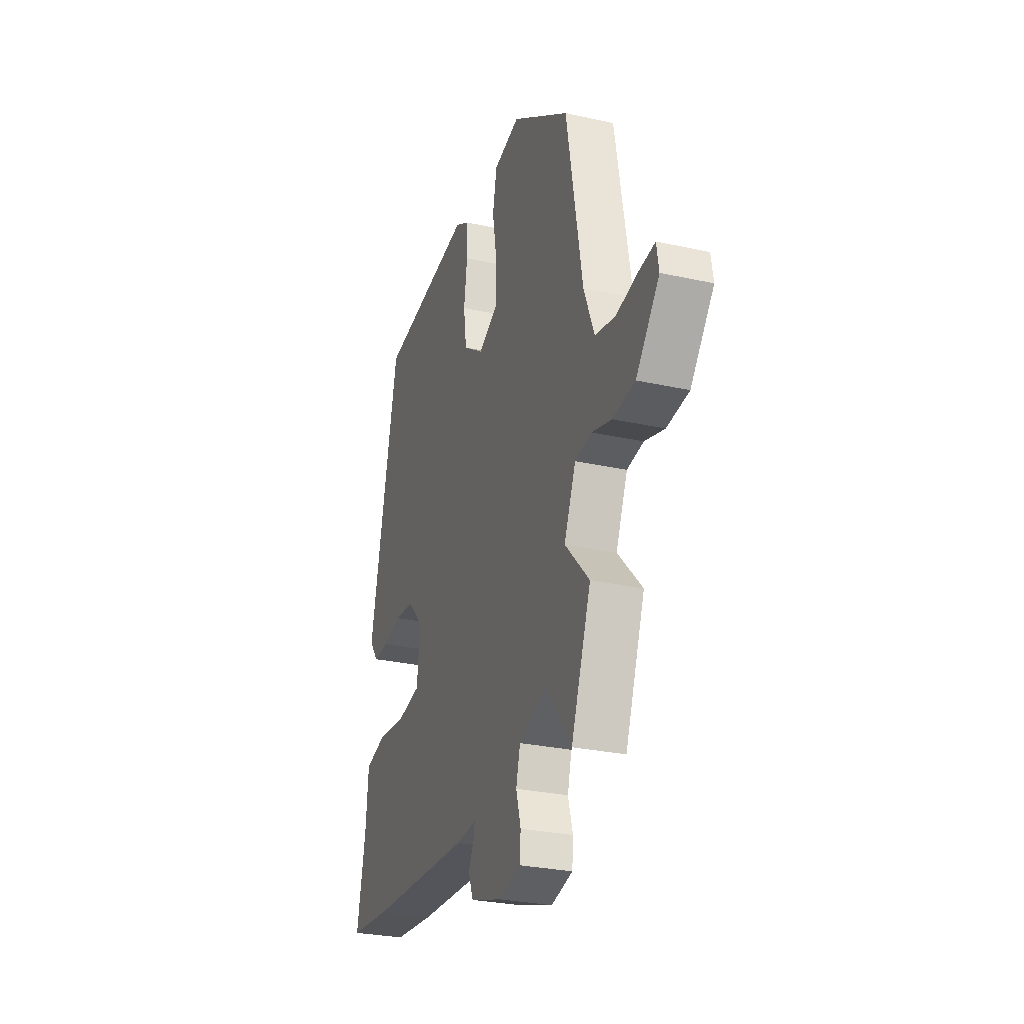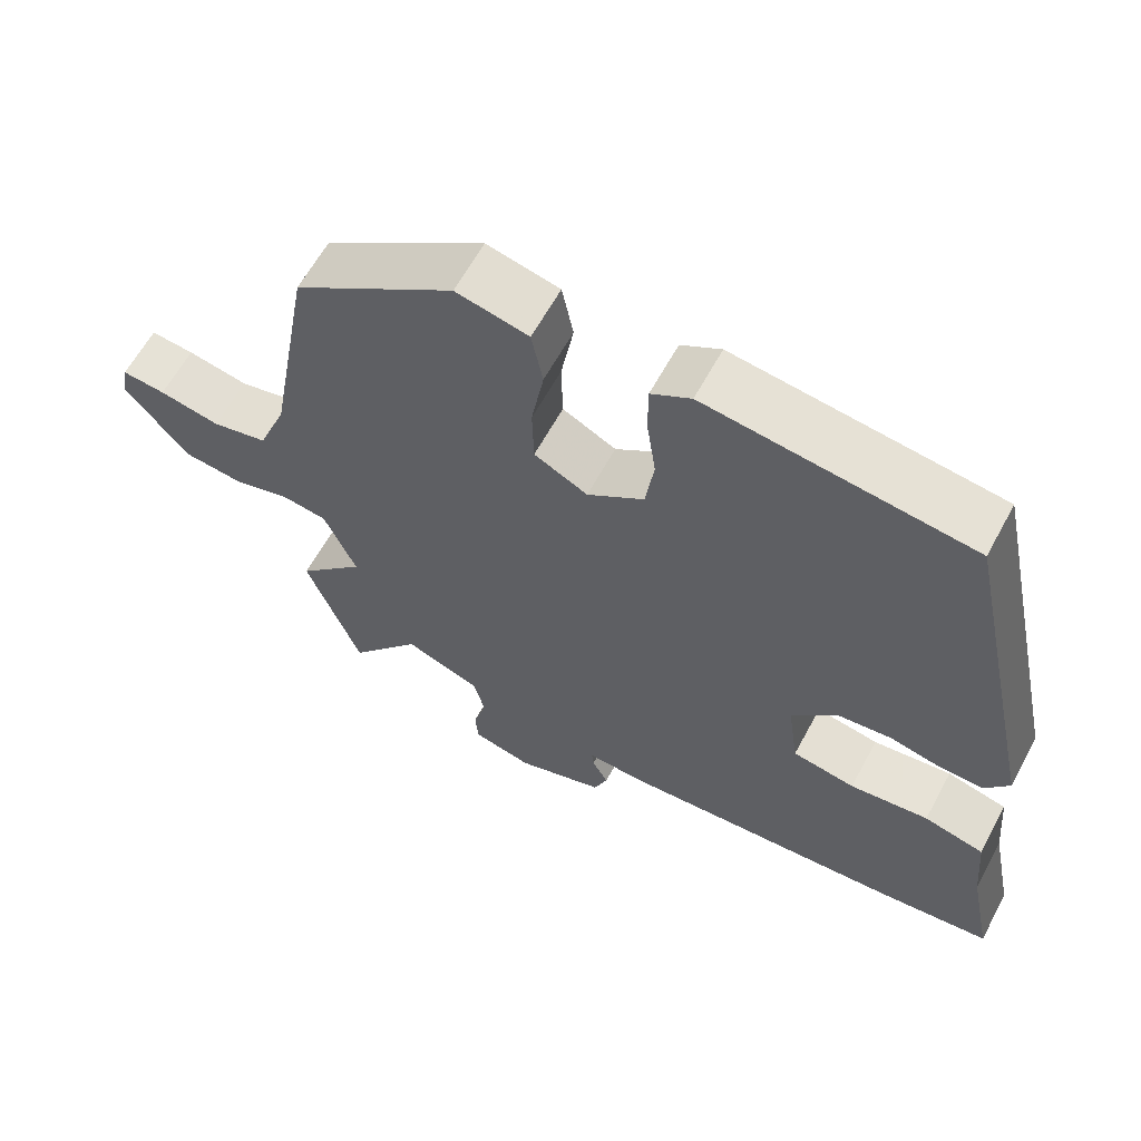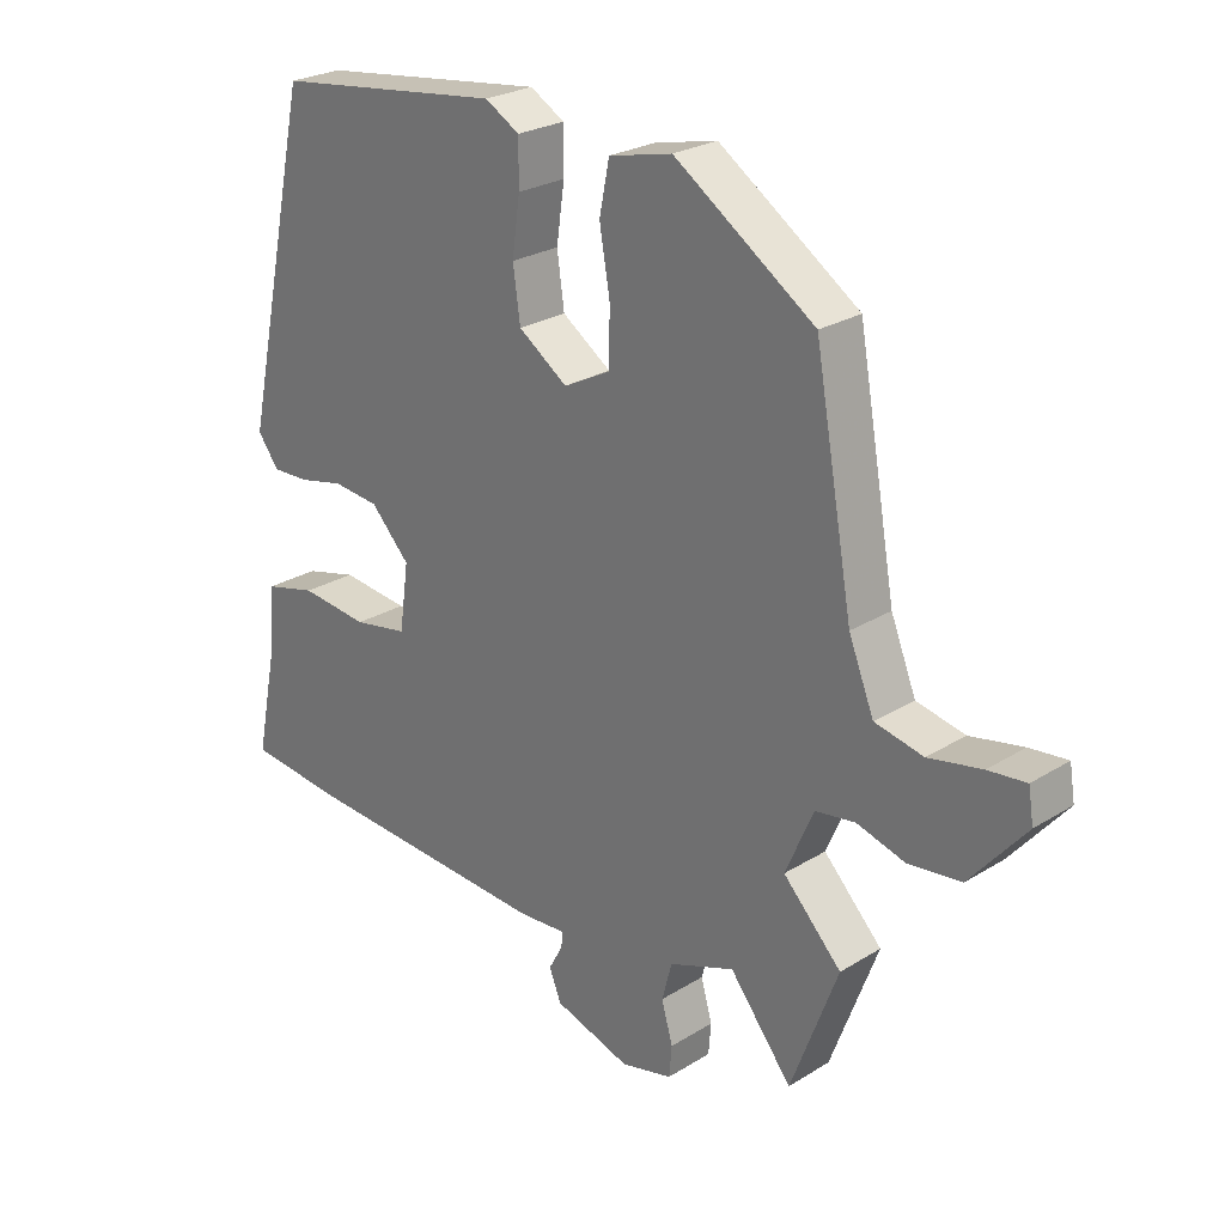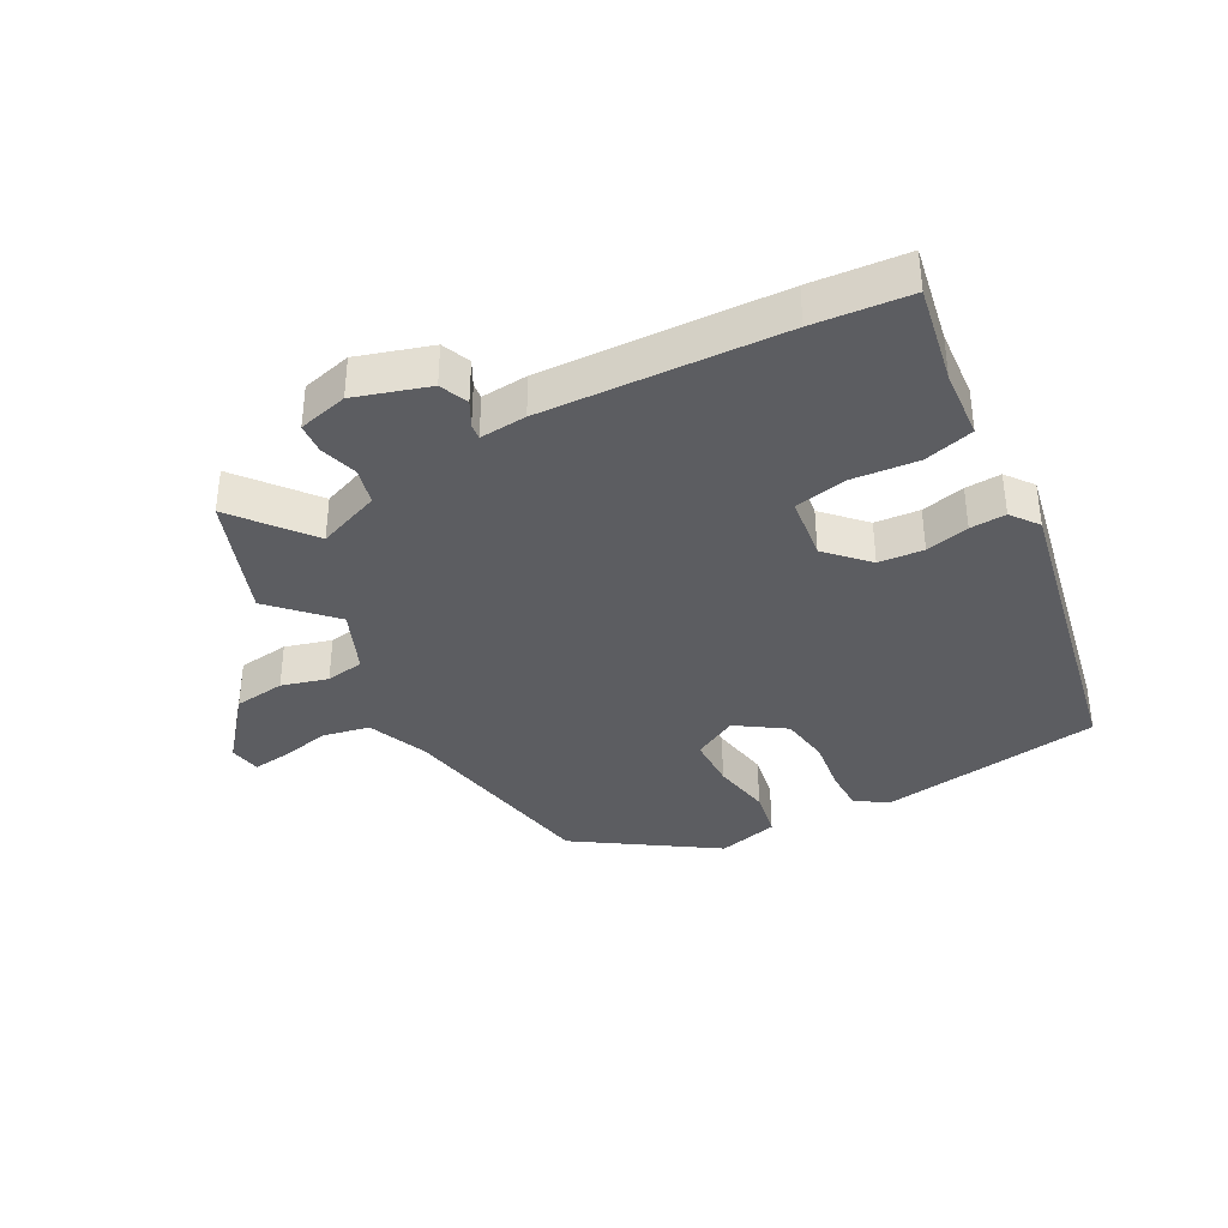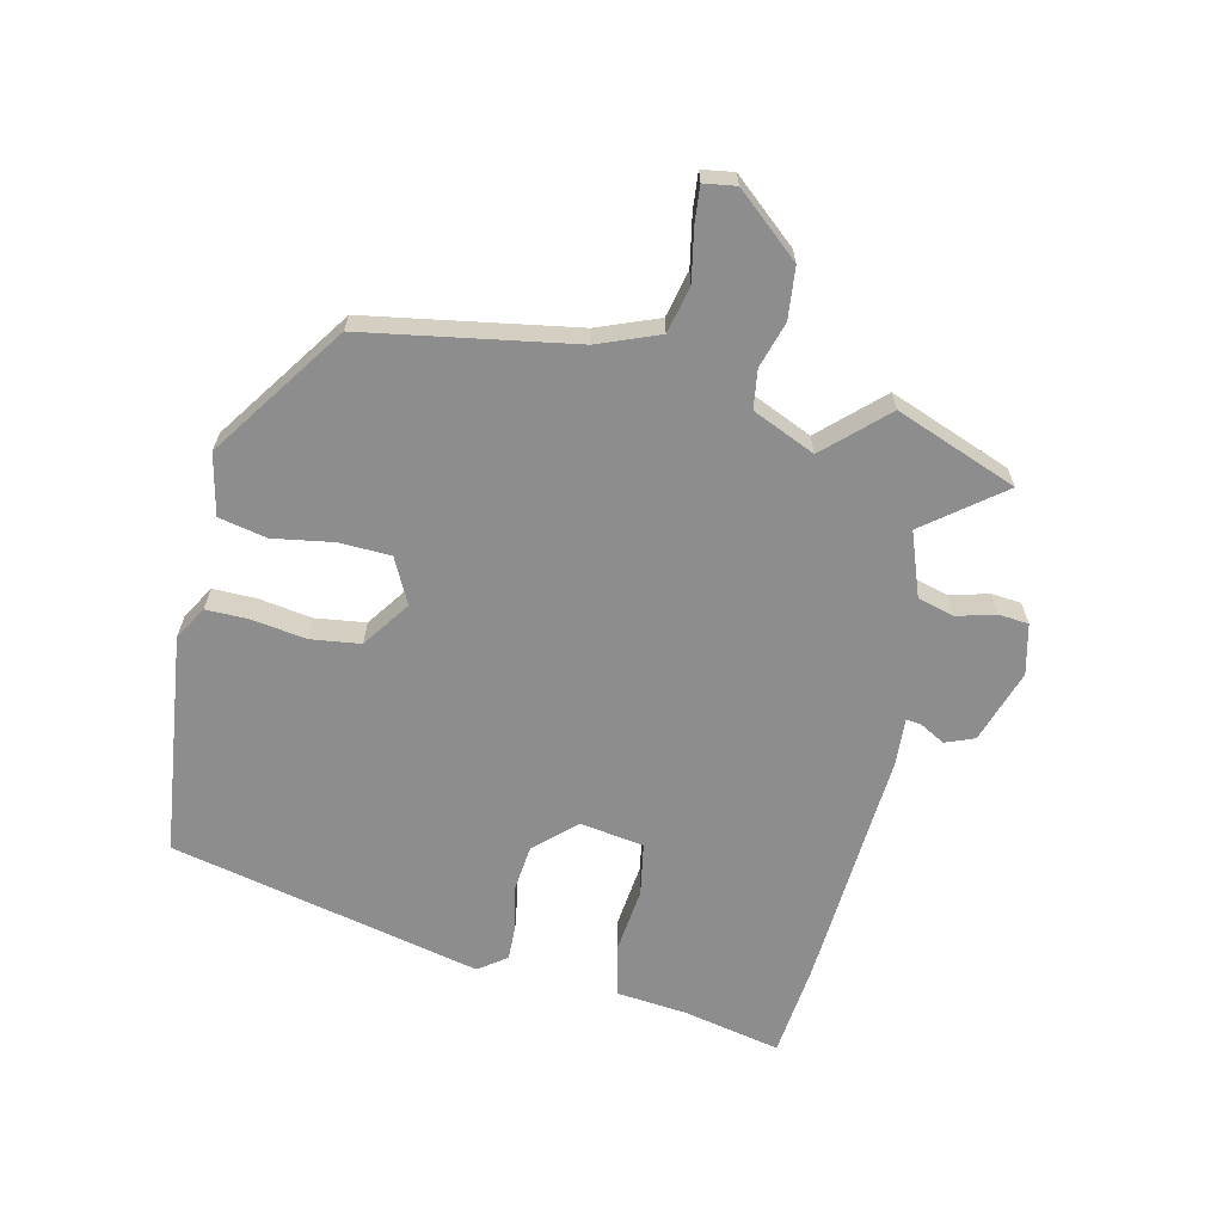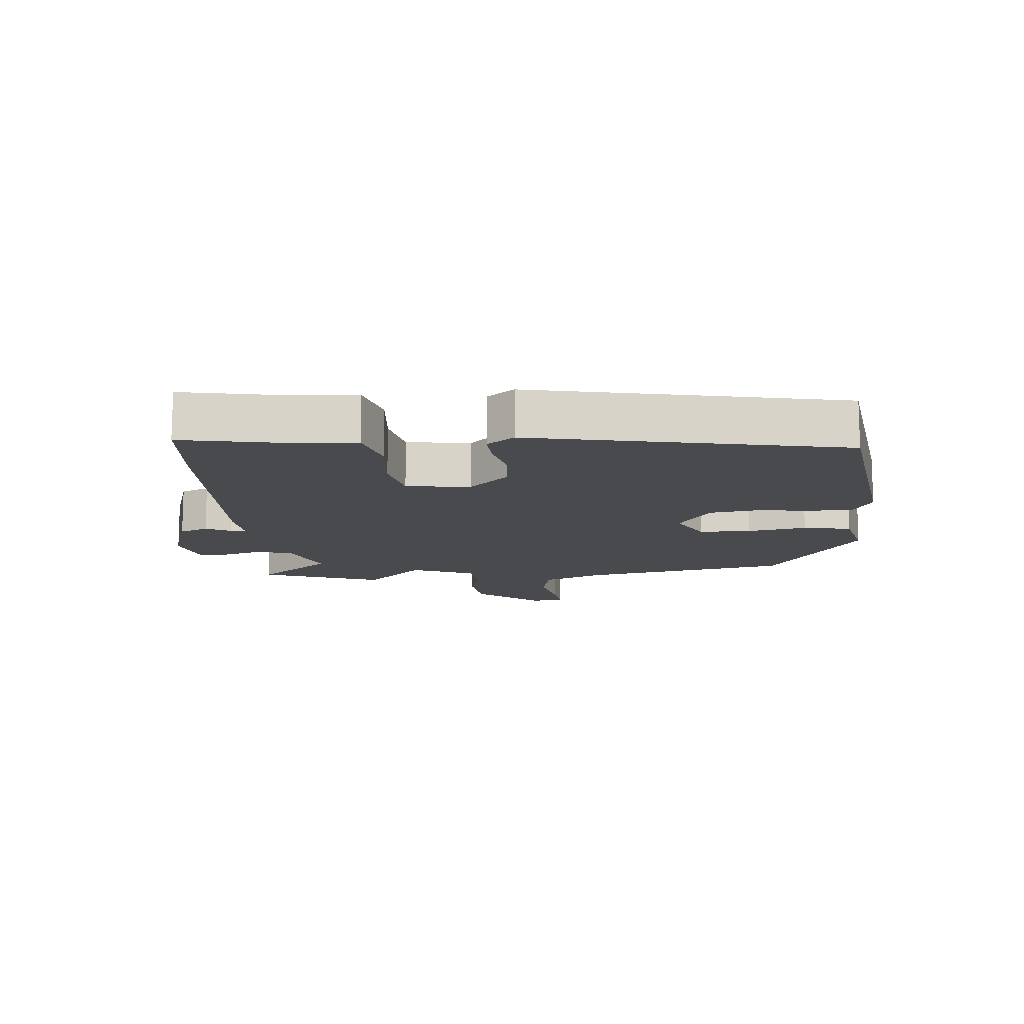
<metadata>
{"format":"obj","ext":"obj","renderer":"f3d","projection":"perspective","resolution":1024,"background":"white","views":[{"elev":-28.2,"azim":71.4,"up":"+Z"},{"elev":62.1,"azim":-151.6,"up":"+Z"},{"elev":25.4,"azim":45.2,"up":"+Z"},{"elev":-37.1,"azim":-151.0,"up":"+Y"},{"elev":-64.7,"azim":76.6,"up":"+Y"},{"elev":-12.9,"azim":-84.4,"up":"+Y"}]}
</metadata>
<code>
v -0.357 0.07 -0.514
v -0.507 0.07 -0.499
v -0.476 0.07 -0.346
v -0.466 0.07 -0.237
v -0.387 0.07 -0.217
v -0.284 0.07 -0.228
v -0.202 0.07 -0.213
v -0.188 0.07 -0.113
v -0.247 0.07 -0.051
v -0.317 0.07 -0.044
v -0.385 0.07 -0.059
v -0.441 0.07 -0.061
v -0.473 0.07 -0.018
v -0.368 0.07 0.467
v -0.023 0.07 0.512
v 0.029 0.07 0.482
v 0.029 0.07 0.415
v 0.017 0.07 0.331
v 0.028 0.07 0.253
v 0.102 0.07 0.202
v 0.172 0.07 0.238
v 0.174 0.07 0.319
v 0.158 0.07 0.412
v 0.173 0.07 0.487
v 0.268 0.07 0.509
v 0.479 0.07 0.366
v 0.537 0.07 0.041
v 0.575 0.07 -0.054
v 0.648 0.07 -0.07
v 0.728 0.07 -0.054
v 0.785 0.07 -0.048
v 0.793 0.07 -0.098
v 0.709 0.07 -0.198
v 0.629 0.07 -0.207
v 0.557 0.07 -0.186
v 0.497 0.07 -0.195
v 0.455 0.07 -0.293
v 0.543 0.07 -0.385
v 0.472 0.07 -0.575
v 0.378 0.07 -0.456
v 0.279 0.07 -0.493
v 0.264 0.07 -0.55
v 0.281 0.07 -0.61
v 0.277 0.07 -0.657
v 0.199 0.07 -0.676
v 0.084 0.07 -0.639
v 0.066 0.07 -0.594
v 0.087 0.07 -0.555
v 0.09 0.07 -0.531
v 0.017 0.07 -0.536
v -0.357 0 -0.514
v -0.507 0 -0.499
v -0.476 0 -0.346
v -0.466 0 -0.237
v -0.387 0 -0.217
v -0.284 0 -0.228
v -0.202 0 -0.213
v -0.188 0 -0.113
v -0.247 0 -0.051
v -0.317 0 -0.044
v -0.385 0 -0.059
v -0.441 0 -0.061
v -0.473 0 -0.018
v -0.368 0 0.467
v -0.023 0 0.512
v 0.029 0 0.482
v 0.029 0 0.415
v 0.017 0 0.331
v 0.028 0 0.253
v 0.102 0 0.202
v 0.172 0 0.238
v 0.174 0 0.319
v 0.158 0 0.412
v 0.173 0 0.487
v 0.268 0 0.509
v 0.479 0 0.366
v 0.537 0 0.041
v 0.575 0 -0.054
v 0.648 0 -0.07
v 0.728 0 -0.054
v 0.785 0 -0.048
v 0.793 0 -0.098
v 0.709 0 -0.198
v 0.629 0 -0.207
v 0.557 0 -0.186
v 0.497 0 -0.195
v 0.455 0 -0.293
v 0.543 0 -0.385
v 0.472 0 -0.575
v 0.378 0 -0.456
v 0.279 0 -0.493
v 0.264 0 -0.55
v 0.281 0 -0.61
v 0.277 0 -0.657
v 0.199 0 -0.676
v 0.084 0 -0.639
v 0.066 0 -0.594
v 0.087 0 -0.555
v 0.09 0 -0.531
v 0.017 0 -0.536
f 1 2 3
f 50 1 3
f 49 50 3
f 46 47 48
f 45 46 48
f 44 45 48
f 43 44 48
f 42 43 48
f 41 42 48 49
f 4 5 6
f 3 4 6
f 49 3 6
f 41 49 6
f 40 41 6
f 37 38 39 40
f 40 6 7
f 37 40 7
f 36 37 7
f 33 34 35
f 32 33 35
f 31 32 35
f 30 31 35
f 29 30 35
f 36 7 8
f 35 36 8
f 29 35 8
f 28 29 8
f 25 26 27
f 24 25 27
f 23 24 27
f 22 23 27
f 21 22 27 28
f 28 8 9
f 21 28 9
f 20 21 9
f 16 17 18
f 15 16 18
f 14 15 18
f 13 14 18
f 12 13 18
f 11 12 18
f 10 11 18
f 10 18 19
f 9 10 19 20
f 53 52 51
f 53 51 100
f 53 100 99
f 98 97 96
f 98 96 95
f 98 95 94
f 98 94 93
f 98 93 92
f 99 98 92 91
f 56 55 54
f 56 54 53
f 56 53 99
f 56 99 91
f 56 91 90
f 90 89 88 87
f 57 56 90
f 57 90 87
f 57 87 86
f 85 84 83
f 85 83 82
f 85 82 81
f 85 81 80
f 85 80 79
f 58 57 86
f 58 86 85
f 58 85 79
f 58 79 78
f 77 76 75
f 77 75 74
f 77 74 73
f 77 73 72
f 78 77 72 71
f 59 58 78
f 59 78 71
f 59 71 70
f 68 67 66
f 68 66 65
f 68 65 64
f 68 64 63
f 68 63 62
f 68 62 61
f 68 61 60
f 69 68 60
f 70 69 60 59
f 1 51 52 2
f 2 52 53 3
f 3 53 54 4
f 4 54 55 5
f 5 55 56 6
f 6 56 57 7
f 7 57 58 8
f 8 58 59 9
f 9 59 60 10
f 10 60 61 11
f 11 61 62 12
f 12 62 63 13
f 13 63 64 14
f 14 64 65 15
f 15 65 66 16
f 16 66 67 17
f 17 67 68 18
f 18 68 69 19
f 19 69 70 20
f 20 70 71 21
f 21 71 72 22
f 22 72 73 23
f 23 73 74 24
f 24 74 75 25
f 25 75 76 26
f 26 76 77 27
f 27 77 78 28
f 28 78 79 29
f 29 79 80 30
f 30 80 81 31
f 31 81 82 32
f 32 82 83 33
f 33 83 84 34
f 34 84 85 35
f 35 85 86 36
f 36 86 87 37
f 37 87 88 38
f 38 88 89 39
f 39 89 90 40
f 40 90 91 41
f 41 91 92 42
f 42 92 93 43
f 43 93 94 44
f 44 94 95 45
f 45 95 96 46
f 46 96 97 47
f 47 97 98 48
f 48 98 99 49
f 49 99 100 50
f 50 100 51 1

</code>
